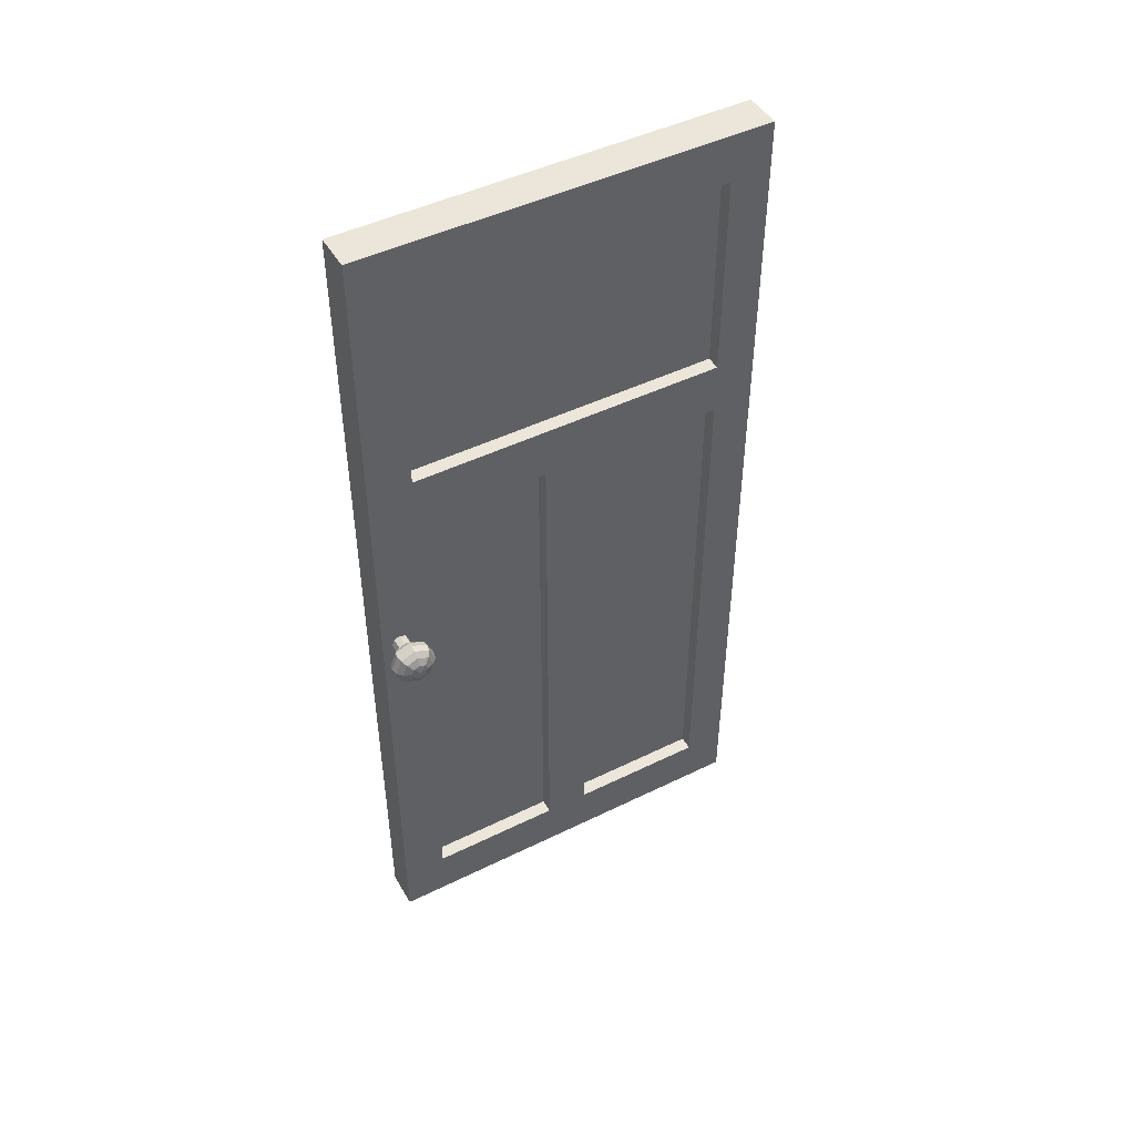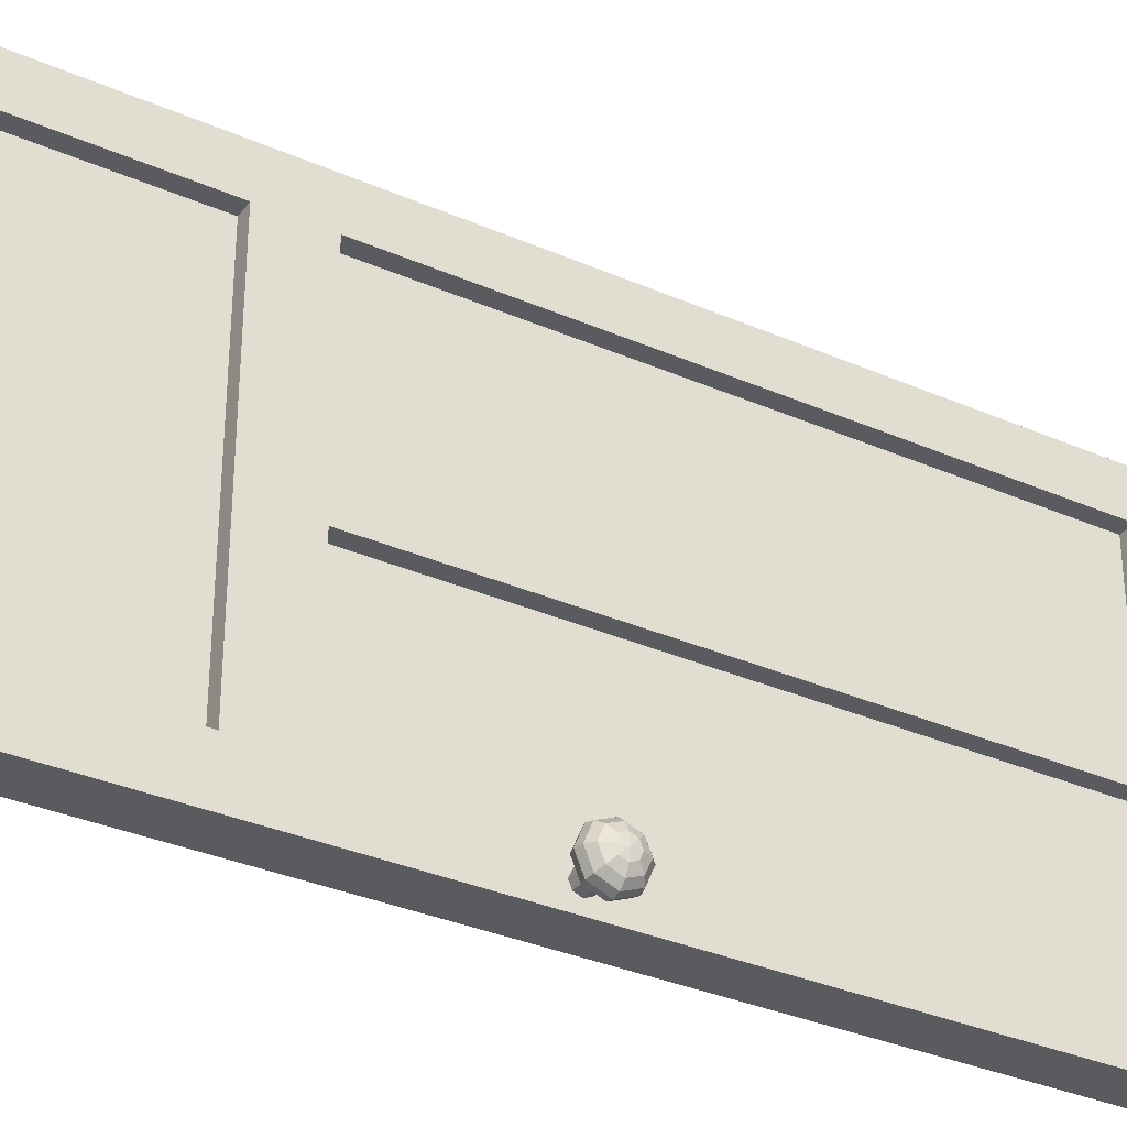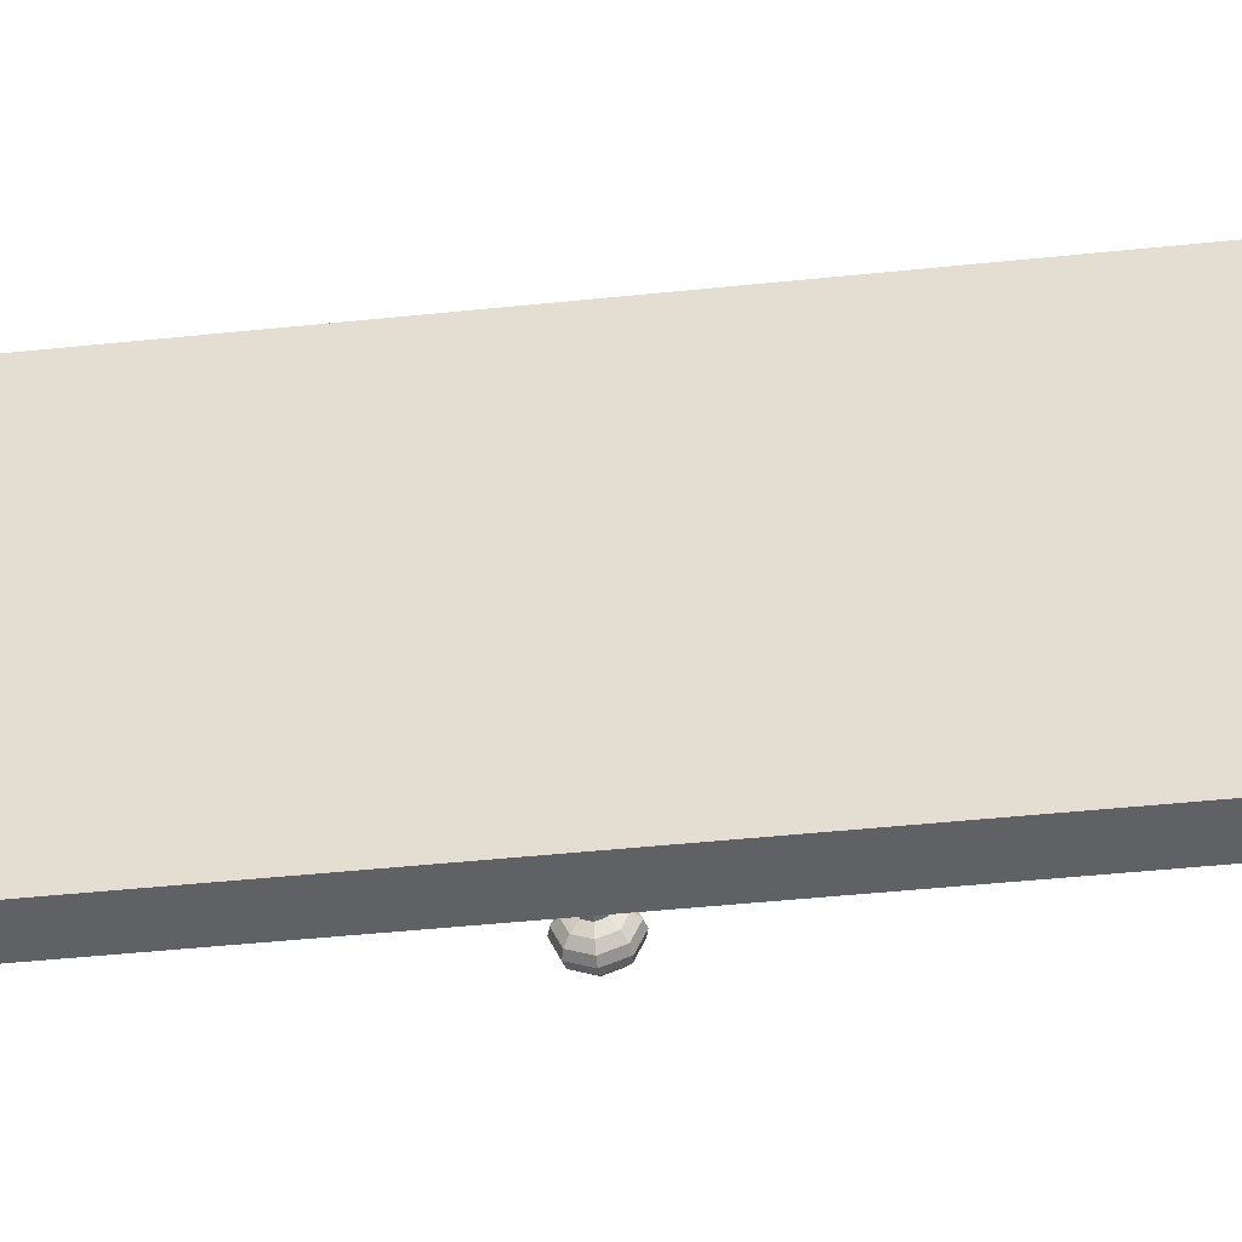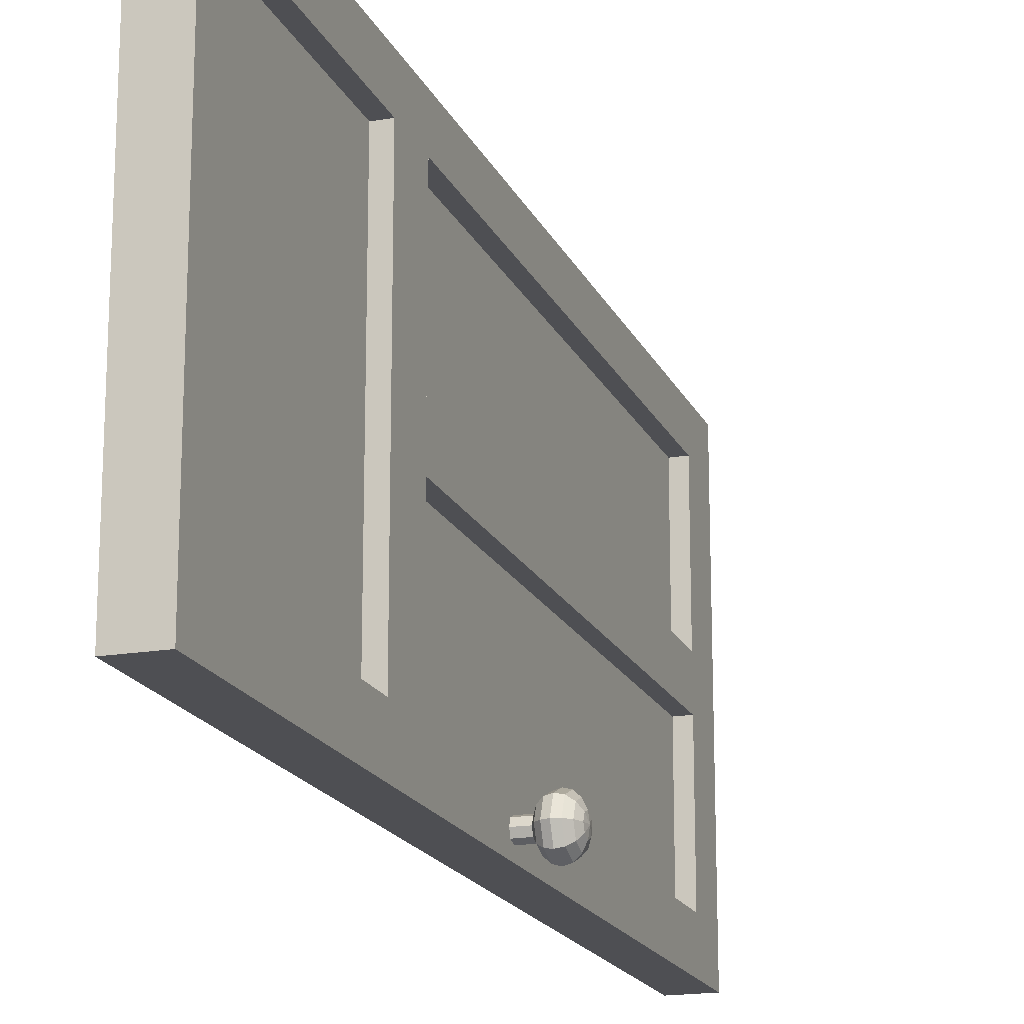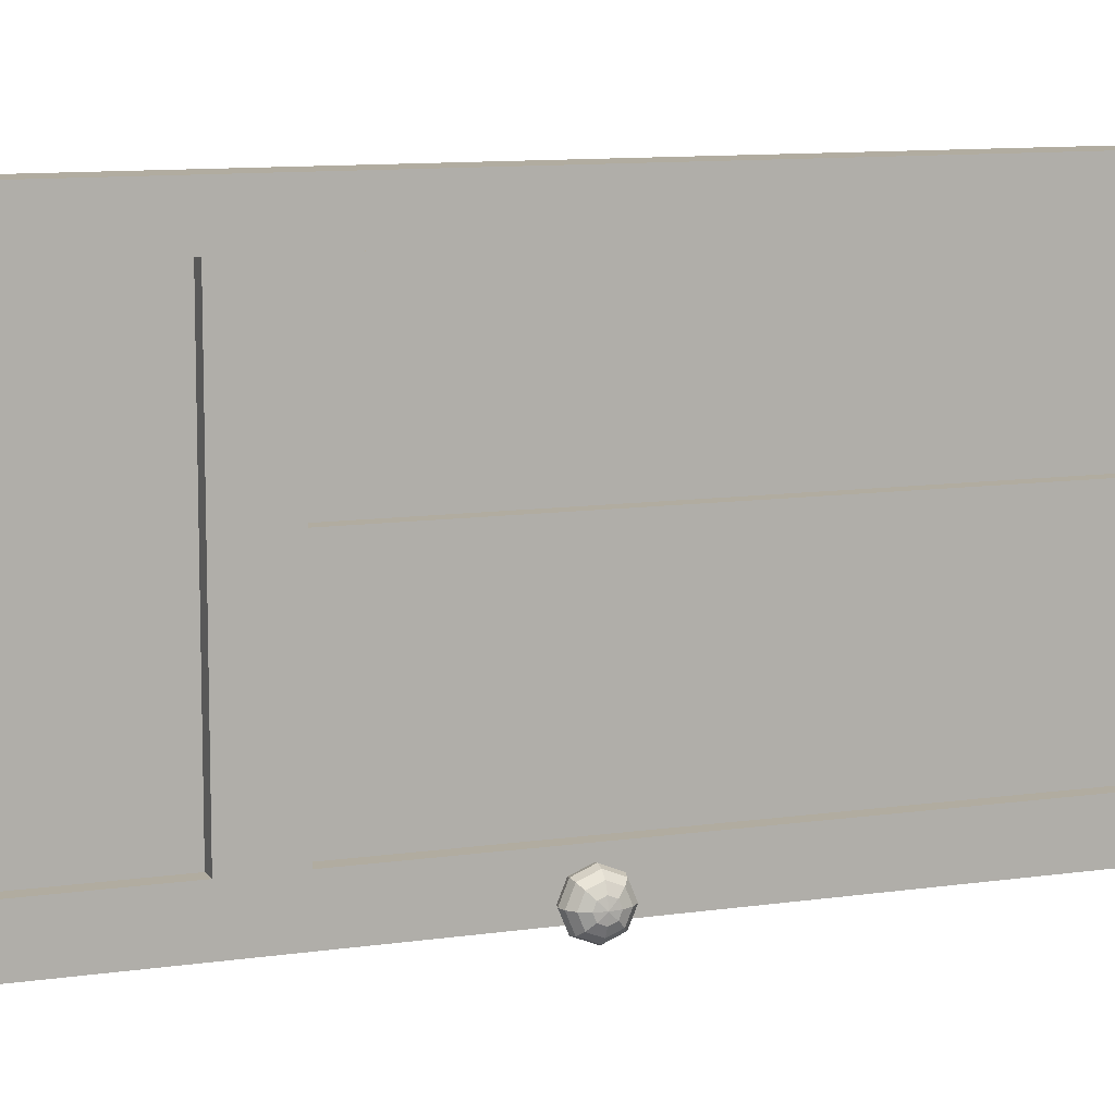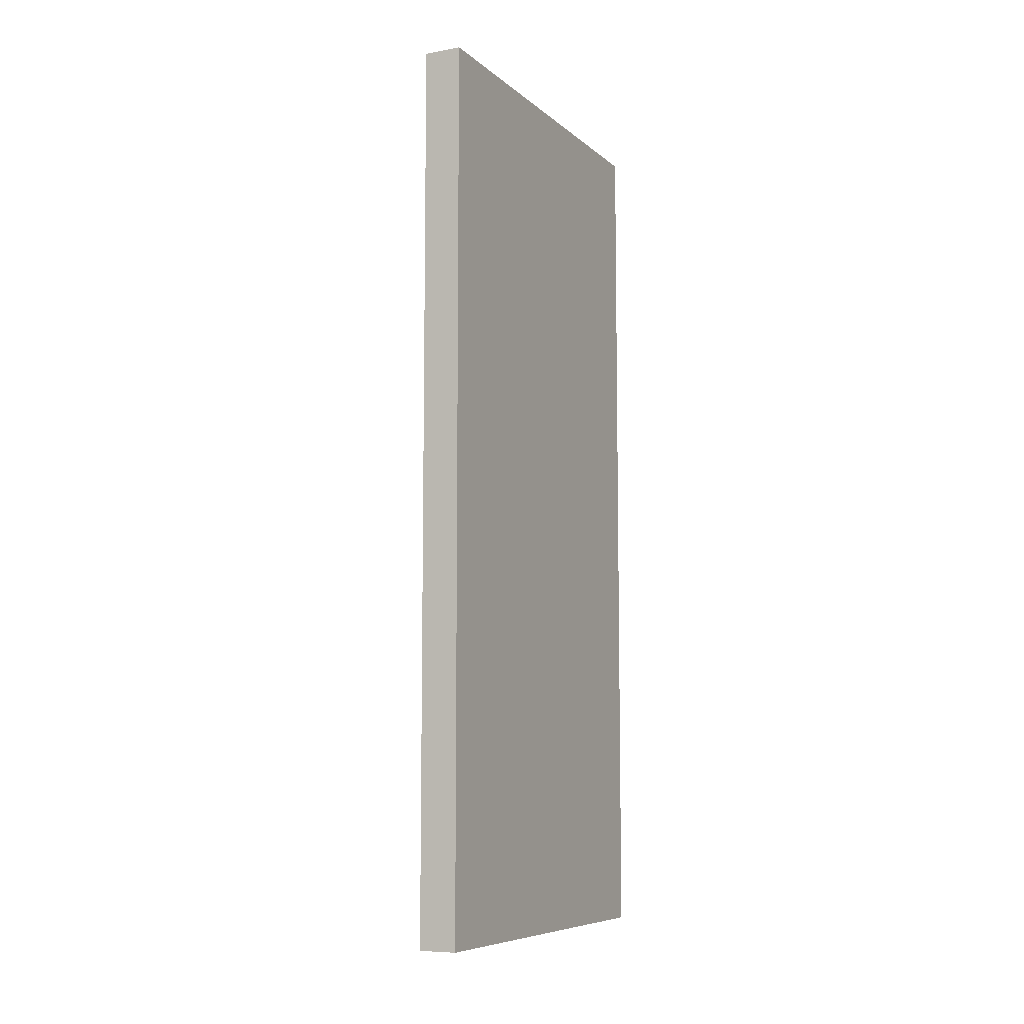
<metadata>
{"format":"obj","ext":"obj","renderer":"f3d","projection":"perspective","resolution":1024,"background":"white","views":[{"elev":46.9,"azim":-119.1,"up":"+Y"},{"elev":-33.3,"azim":-121.0,"up":"+Z"},{"elev":-50.1,"azim":96.4,"up":"+Z"},{"elev":-18.1,"azim":-161.5,"up":"+Z"},{"elev":10.1,"azim":-110.7,"up":"+Z"},{"elev":-7.9,"azim":26.3,"up":"+Y"}]}
</metadata>
<code>
v -2.044 89.33 -38.11
v -2.044 88.1 -38.62
v -2.044 86.88 -38.11
v -2.044 86.37 -36.89
v -2.044 86.88 -35.66
v -2.044 88.1 -35.15
v -2.044 89.33 -35.66
v -2.044 89.84 -36.89
v -2.753 90.37 -39.15
v -2.753 88.1 -40.09
v -2.753 85.84 -39.15
v -2.753 84.9 -36.89
v -2.753 85.84 -34.62
v -2.753 88.1 -33.68
v -2.753 90.37 -34.62
v -2.753 91.31 -36.89
v -3.815 91.06 -39.85
v -3.815 88.1 -41.07
v -3.815 85.14 -39.85
v -3.815 83.92 -36.89
v -3.815 85.14 -33.93
v -3.815 88.1 -32.7
v -3.815 91.06 -33.93
v -3.815 92.29 -36.89
v -5.066 91.31 -40.09
v -5.066 88.1 -41.42
v -5.066 84.9 -40.09
v -5.066 83.57 -36.89
v -5.066 84.9 -33.68
v -5.066 88.1 -32.36
v -5.066 91.31 -33.68
v -5.066 92.63 -36.89
v -6.318 91.06 -39.85
v -6.318 88.1 -41.07
v -6.318 85.14 -39.85
v -6.318 83.92 -36.89
v -6.318 85.14 -33.93
v -6.318 88.1 -32.7
v -6.318 91.06 -33.93
v -6.318 92.29 -36.89
v -7.38 90.37 -39.15
v -7.38 88.1 -40.09
v -7.38 85.84 -39.15
v -7.38 84.9 -36.89
v -7.38 85.84 -34.62
v -7.38 88.1 -33.68
v -7.38 90.37 -34.62
v -7.38 91.31 -36.89
v -8.089 89.33 -38.11
v -8.089 88.1 -38.62
v -8.089 86.88 -38.11
v -8.089 86.37 -36.89
v -8.089 86.88 -35.66
v -8.089 88.1 -35.15
v -8.089 89.33 -35.66
v -8.089 89.84 -36.89
v -8.338 88.1 -36.89
v 0.7561 89.33 -38.11
v 0.7561 88.1 -38.62
v 0.7561 86.88 -38.11
v 0.7561 86.37 -36.89
v 0.7561 86.88 -35.66
v 0.7561 88.1 -35.15
v 0.7561 89.33 -35.66
v 0.7561 89.84 -36.89
v 0.6471 0 41.42
v 8.338 0 41.42
v 0.6471 181.5 41.42
v 8.338 181.5 41.42
v 0.6471 181.5 -40.65
v 8.338 181.5 -40.65
v 0.6471 0 -40.65
v 8.338 0 -40.65
v 0.6471 123.5 41.42
v 0.6471 123.5 -40.65
v 8.338 123.5 -40.65
v 8.338 123.5 41.42
v 0.6471 128.9 -31.69
v 0.6471 171.7 -31.69
v 0.6471 128.9 0.2021
v 0.6471 0 0.2021
v 8.338 0 0.2021
v 8.338 123.5 0.2021
v 8.338 181.5 0.2021
v 0.6471 181.5 0.2021
v 0.6471 171.7 0.2021
v 0.6471 171.7 33.16
v 0.6471 128.9 33.16
v 0.6471 10.85 -31.69
v 0.6471 10.85 -4.33
v 0.6471 10.85 4.734
v 0.6471 10.85 33.16
v 0.6471 118.1 -31.69
v 0.6471 118.1 -4.33
v 0.6471 118.1 4.734
v 0.6471 118.1 33.16
v 3.56 171.7 -31.69
v 3.56 128.9 -31.69
v 3.56 128.9 0.2021
v 3.56 171.7 0.2021
v 3.56 128.9 33.16
v 3.56 171.7 33.16
v 3.56 10.85 -31.69
v 3.56 10.85 -4.33
v 3.56 118.1 -4.33
v 3.56 118.1 -31.69
v 3.56 10.85 4.734
v 3.56 10.85 33.16
v 3.56 118.1 33.16
v 3.56 118.1 4.734
f 1 2 10 9
f 2 3 11 10
f 3 4 12 11
f 4 5 13 12
f 5 6 14 13
f 6 7 15 14
f 7 8 16 15
f 8 1 9 16
f 9 10 18 17
f 10 11 19 18
f 11 12 20 19
f 12 13 21 20
f 13 14 22 21
f 14 15 23 22
f 15 16 24 23
f 16 9 17 24
f 17 18 26 25
f 18 19 27 26
f 19 20 28 27
f 20 21 29 28
f 21 22 30 29
f 22 23 31 30
f 23 24 32 31
f 24 17 25 32
f 25 26 34 33
f 26 27 35 34
f 27 28 36 35
f 28 29 37 36
f 29 30 38 37
f 30 31 39 38
f 31 32 40 39
f 32 25 33 40
f 33 34 42 41
f 34 35 43 42
f 35 36 44 43
f 36 37 45 44
f 37 38 46 45
f 38 39 47 46
f 39 40 48 47
f 40 33 41 48
f 41 42 50 49
f 42 43 51 50
f 43 44 52 51
f 44 45 53 52
f 45 46 54 53
f 46 47 55 54
f 47 48 56 55
f 48 41 49 56
f 49 50 57
f 50 51 57
f 51 52 57
f 52 53 57
f 53 54 57
f 54 55 57
f 55 56 57
f 56 49 57
f 2 1 58 59
f 3 2 59 60
f 4 3 60 61
f 5 4 61 62
f 6 5 62 63
f 7 6 63 64
f 8 7 64 65
f 1 8 65 58
f 96 74 88
f 87 88 74 68
f 70 71 76 75
f 74 77 69 68
f 75 93 78
f 75 78 79 70
f 93 94 80 78
f 72 73 82 81
f 84 83 76 71
f 85 84 71 70
f 79 86 85 70
f 97 98 99 100
f 94 95 80
f 86 87 68 85
f 100 99 101 102
f 95 96 88 80
f 81 82 67 66
f 69 77 83 84
f 68 69 84 85
f 72 81 90 89
f 81 91 90
f 81 66 92 91
f 103 104 105 106
f 90 91 95 94
f 107 108 109 110
f 92 66 74 96
f 66 67 77 74
f 83 77 67 82
f 76 83 82 73
f 75 76 73 72
f 72 89 93 75
f 79 78 98 97
f 78 80 99 98
f 86 79 97 100
f 80 88 101 99
f 88 87 102 101
f 87 86 100 102
f 89 90 104 103
f 90 94 105 104
f 94 93 106 105
f 93 89 103 106
f 91 92 108 107
f 92 96 109 108
f 96 95 110 109
f 95 91 107 110

</code>
